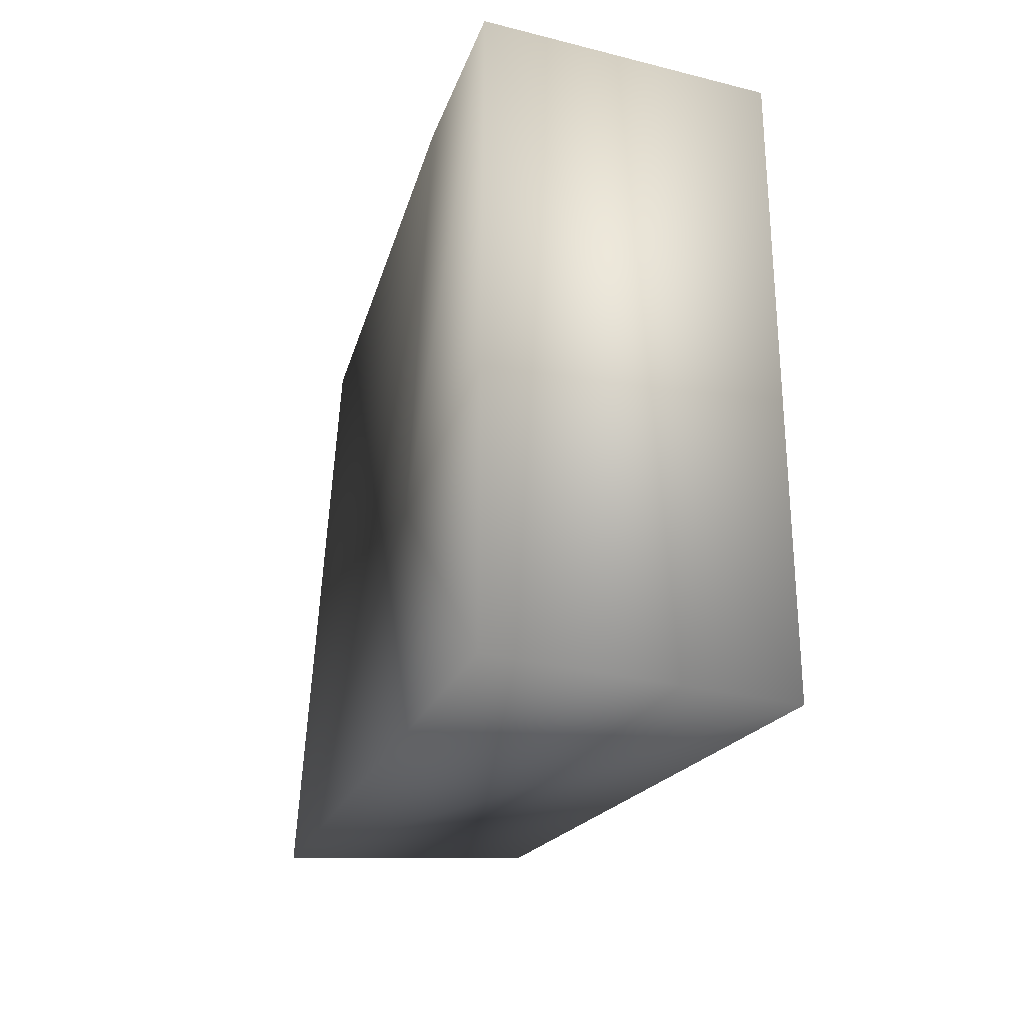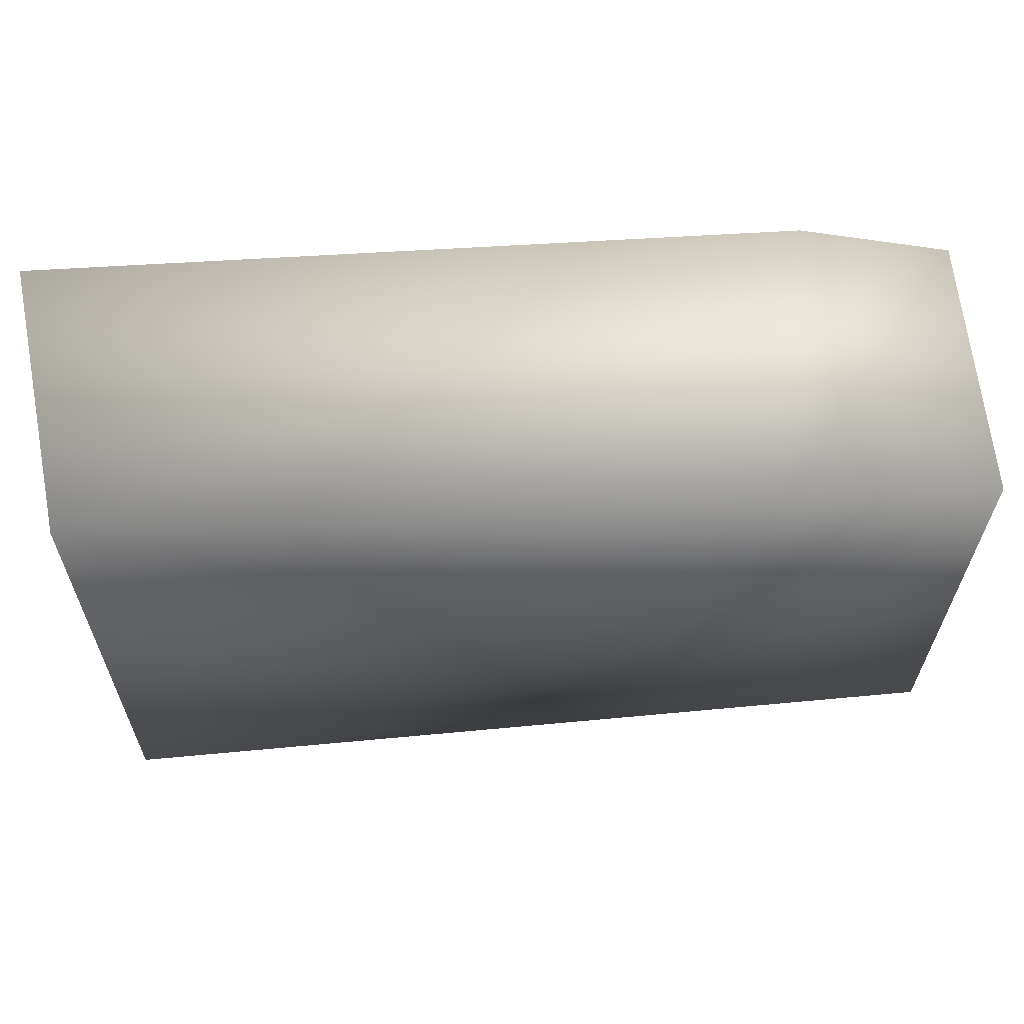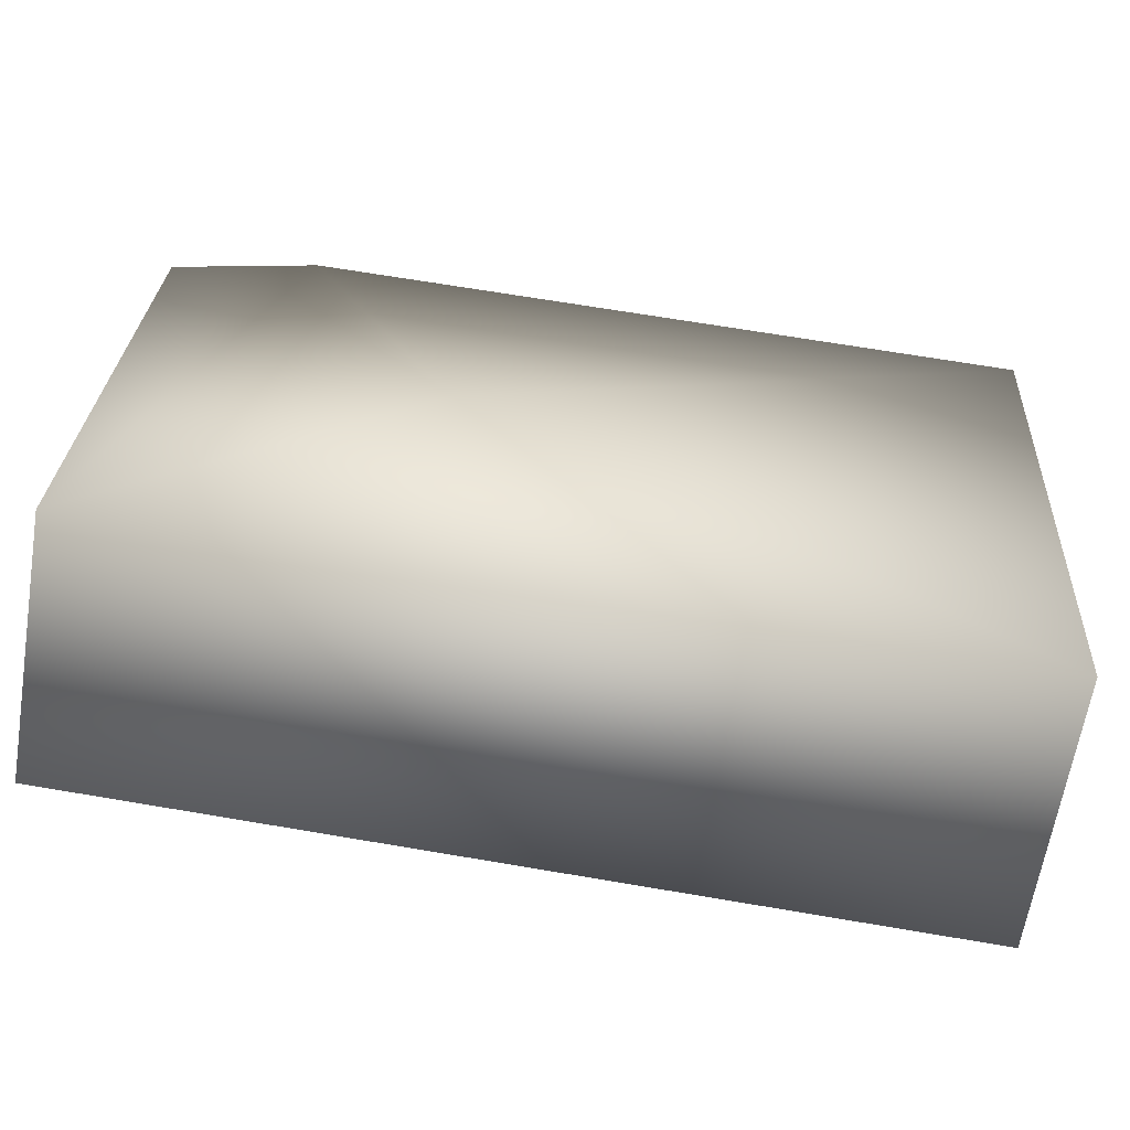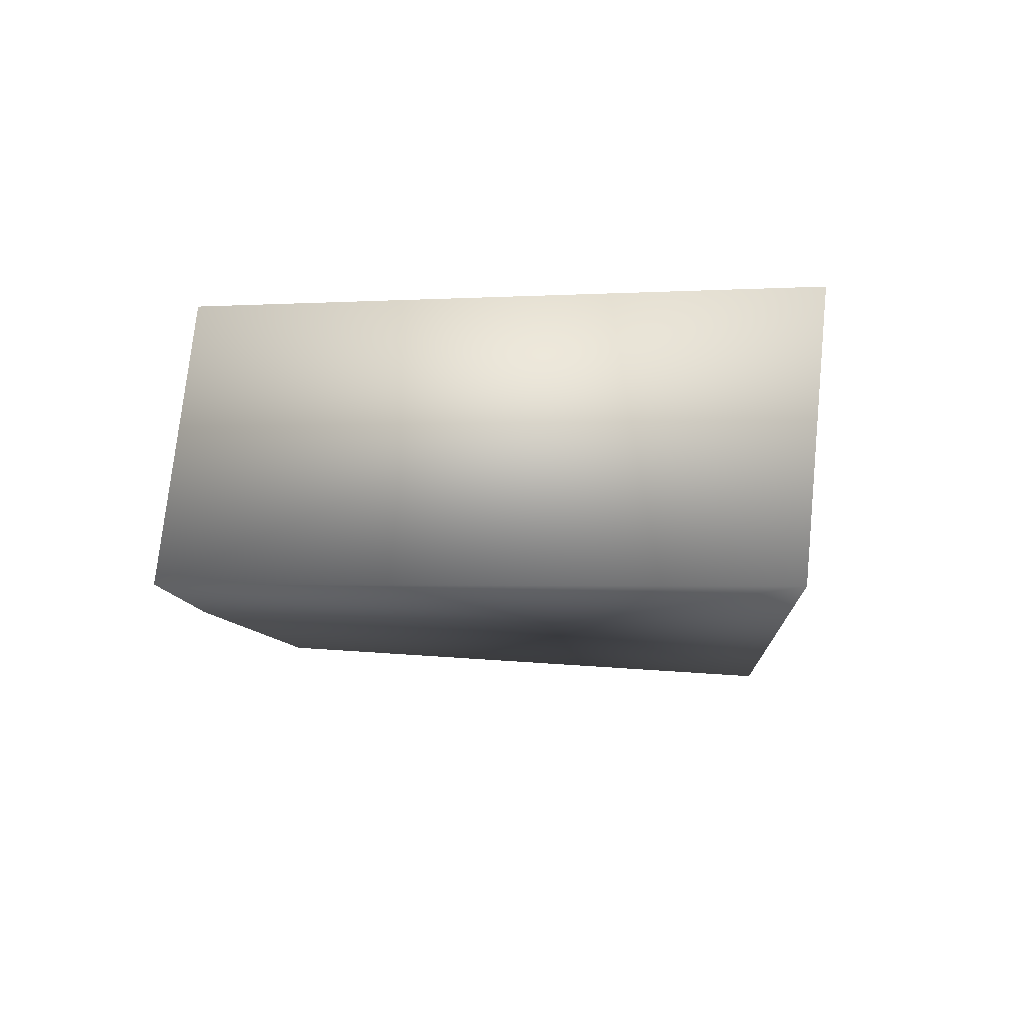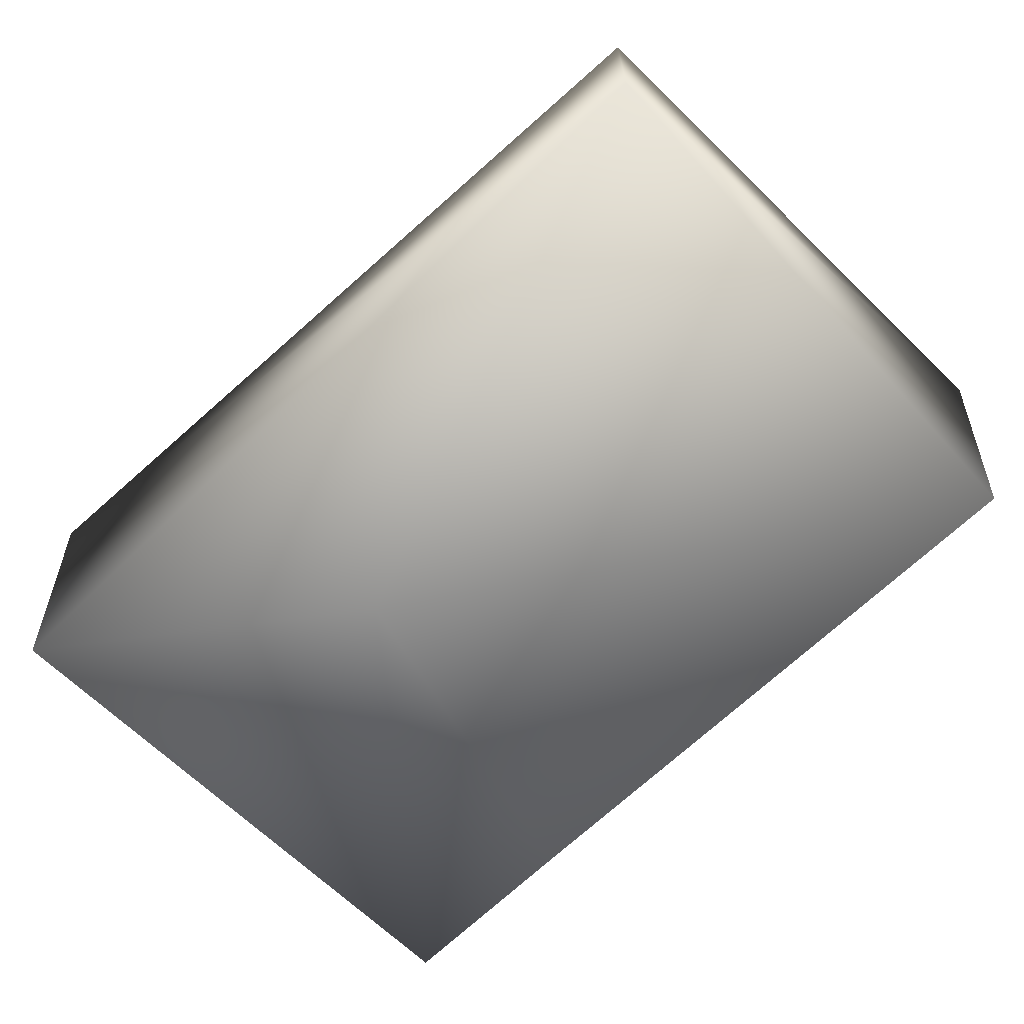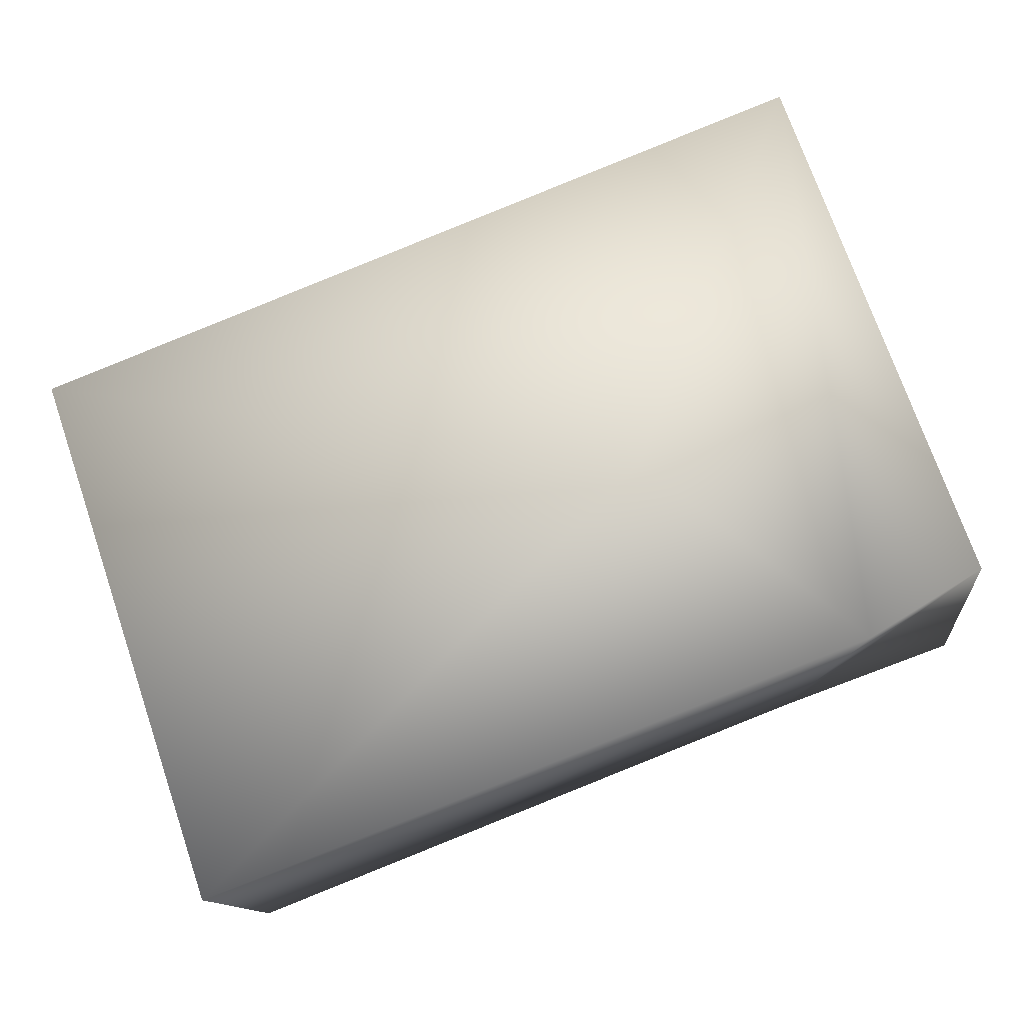
<metadata>
{"format":"obj","ext":"obj","renderer":"f3d","projection":"perspective","resolution":1024,"background":"white","views":[{"elev":-19.4,"azim":-104.2,"up":"+Y"},{"elev":67.9,"azim":175.8,"up":"+Y"},{"elev":-62.7,"azim":-9.9,"up":"+Y"},{"elev":-9.2,"azim":-87.2,"up":"+Z"},{"elev":-67.3,"azim":43.5,"up":"+Z"},{"elev":74.6,"azim":158.5,"up":"+Z"}]}
</metadata>
<code>
o Hedge_10449_Rectangular_Box_Hedge_v1_SG
v 3.323 4.764 -0.8314
v 3.58 4.7 1.289
v -1.732 4.715 -1.004
v -3.336 4.747 -0.9799
v -3.31 4.487 1.076
v -2.18 4.697 1.21
v 3.41 0.1136 0.9936
v 3.431 0.02058 -1.142
v -1.094 1.855 -1.04
v -0.9847 2.623 1.156
v -3.494 0.113 -1.04
v -3.466 -0.0778 1.121
f 3 4 5
f 8 9 1
f 6 3 5
f 6 10 2
f 7 8 2
f 1 2 8
f 9 11 4
f 9 4 3
f 11 9 8
f 3 1 9
f 7 2 10
f 12 8 7
f 8 12 11
f 10 12 7
f 6 5 12
f 11 12 4
f 12 5 4
f 1 6 2
f 3 6 1
f 6 12 10

</code>
